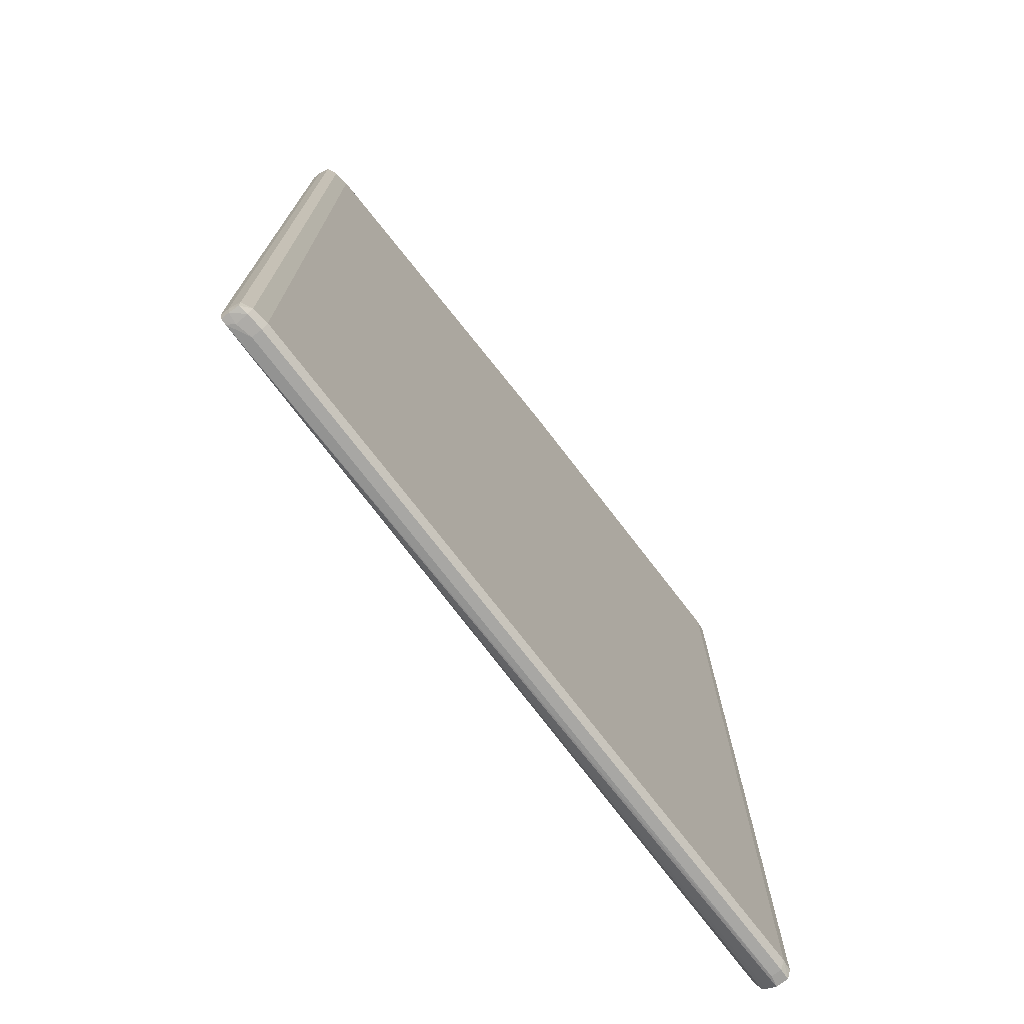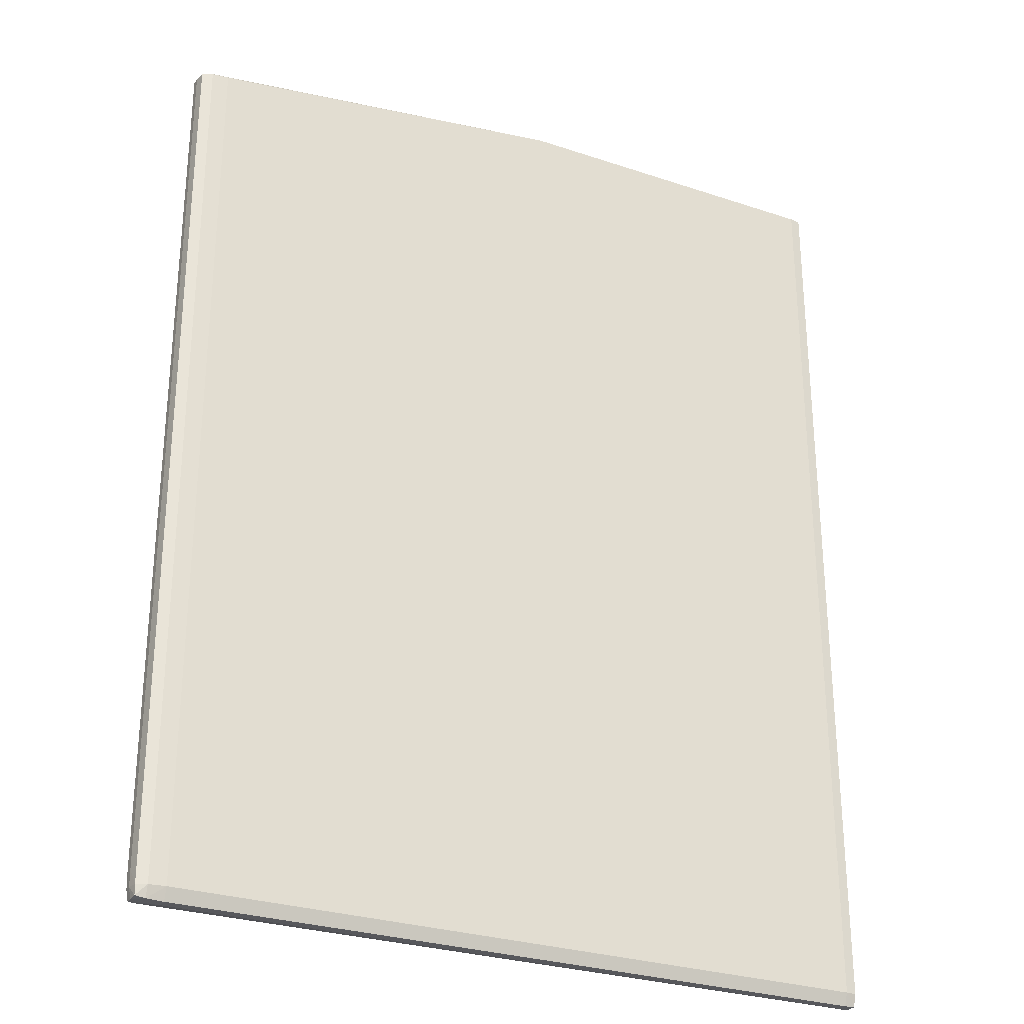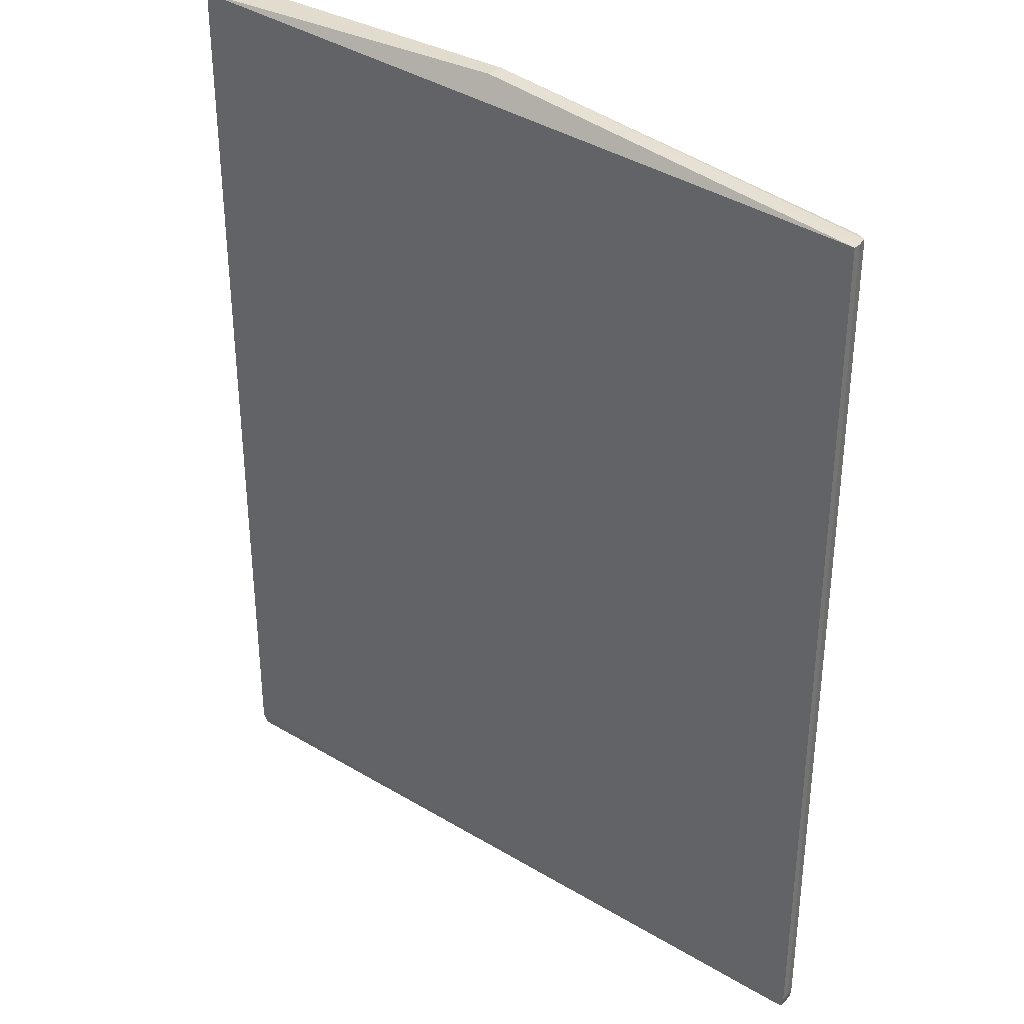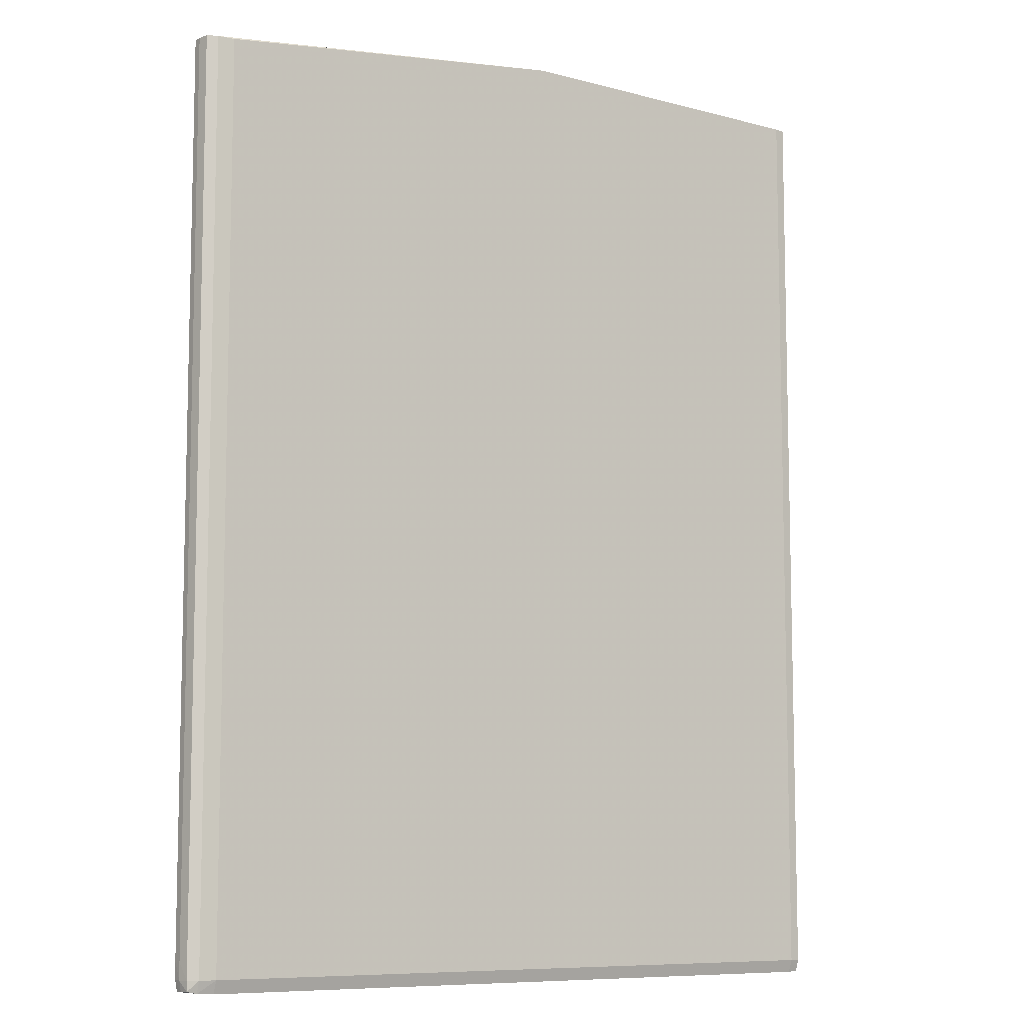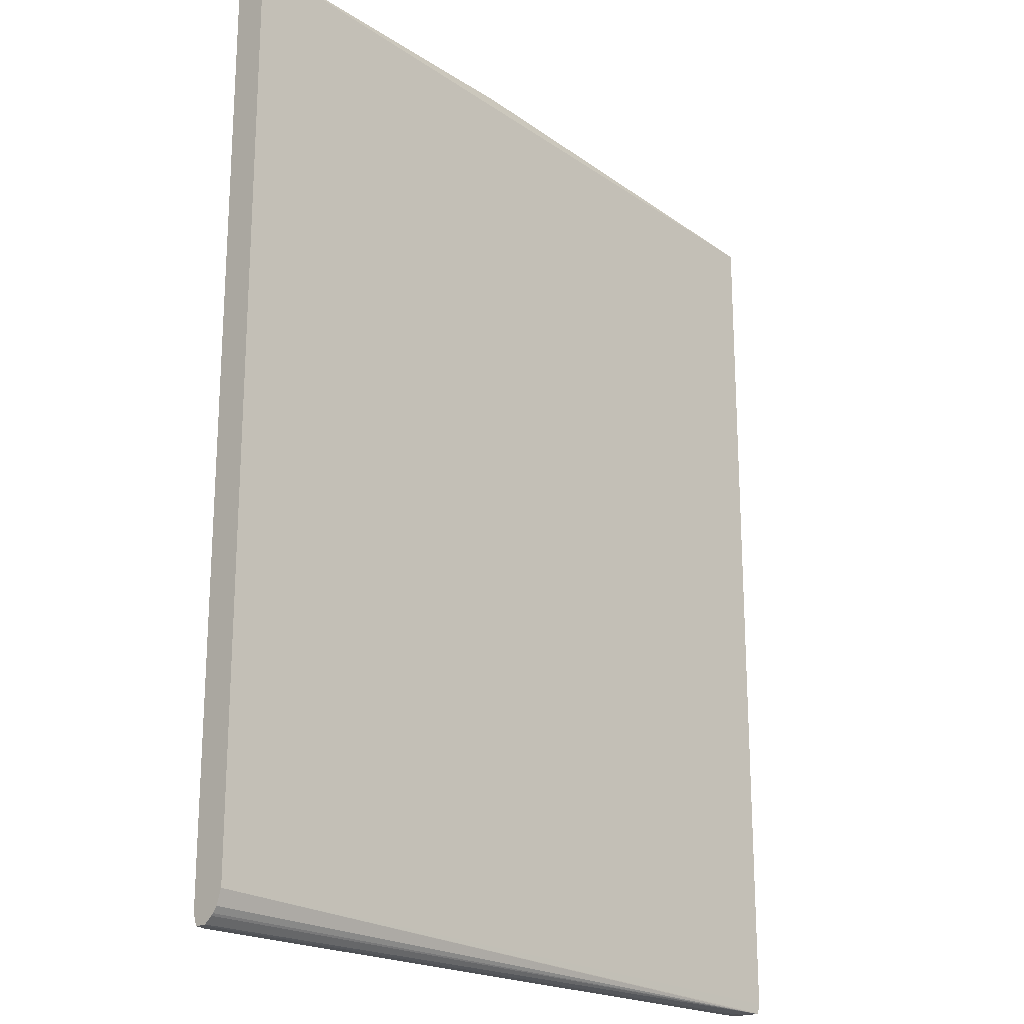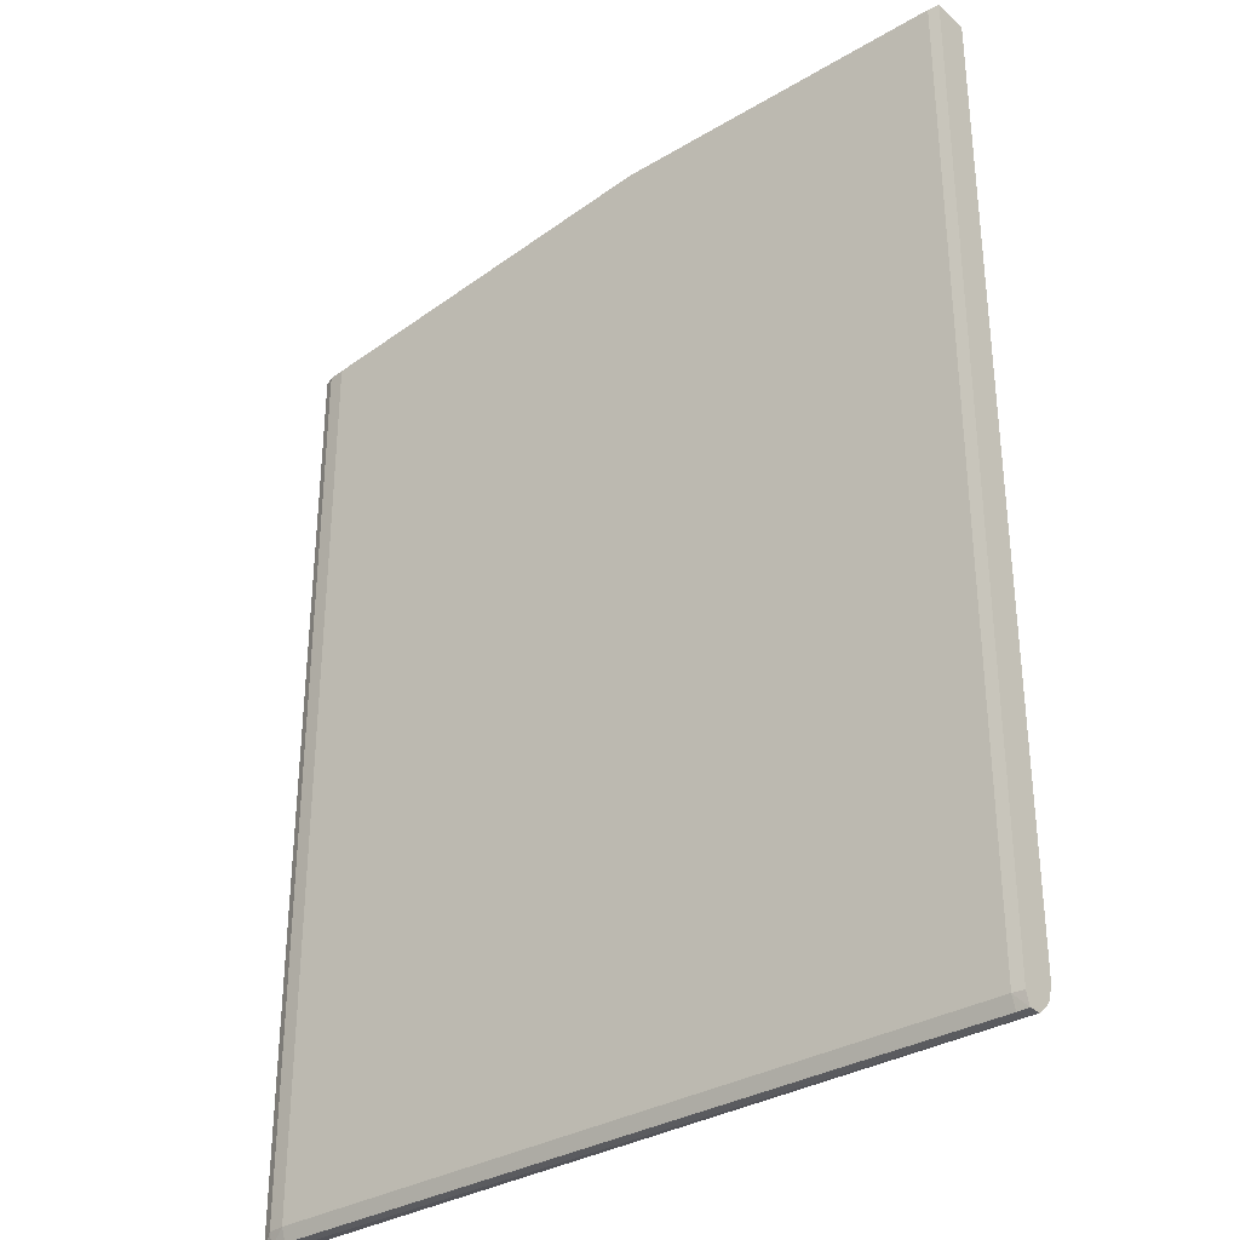
<metadata>
{"format":"obj","ext":"obj","renderer":"f3d","projection":"perspective","resolution":1024,"background":"white","views":[{"elev":-74.6,"azim":127.6,"up":"+Y"},{"elev":-28.5,"azim":153.3,"up":"+Y"},{"elev":34.1,"azim":38.6,"up":"+Y"},{"elev":-8.7,"azim":144.0,"up":"+Y"},{"elev":-20.7,"azim":-46.0,"up":"+Y"},{"elev":-32.9,"azim":-140.6,"up":"+Y"}]}
</metadata>
<code>
v 0.5937 -0.7206 -0.3812
v 0.59 -0.7357 -0.3964
v 0.591 -0.7206 -0.3977
v 0.5756 -0.7206 -0.4046
v 0.5756 -0.7386 -0.3992
v 0.5908 -0.7365 -0.3812
v 0.5748 -0.7386 -0.3795
v 0.5505 -0.7401 -0.385
v 0.5817 -0.7371 -0.3689
v 0.5905 -0.736 -0.3689
v 0.5934 -0.7206 -0.3689
v 0.5939 -0.6955 -0.3689
v -0.5452 -0.6955 -0.3514
v -0.5452 -0.7178 -0.3592
v -0.5452 -0.7264 -0.366
v -0.5452 -0.7294 -0.369
v -0.5452 -0.7391 -0.3997
v -0.5452 -0.7391 -0.3813
v -0.5286 -0.7401 -0.385
v 0.5505 -0.7401 -0.4006
v 0.5505 -0.7206 -0.4076
v 0.5505 0.6397 -0.4076
v 0.5756 0.6397 -0.4046
v 0.591 0.6397 -0.3977
v -0.01779 0.7107 -0.4076
v -0.5286 0.7107 -0.4076
v -0.01779 0.7107 -0.3799
v 0.5939 0.6397 -0.3689
v 0.5939 0.6397 -0.3812
v 0.5939 -0.6955 -0.3812
v -0.5452 0.7107 -0.3511
v -0.5452 0.7107 -0.4056
v -0.5452 -0.7206 -0.4056
v -0.5286 -0.7206 -0.4076
v -0.5286 -0.7401 -0.4006
f 2 3 1
f 2 4 3
f 2 5 4
f 6 5 2
f 7 5 6
f 7 8 5
f 7 9 8
f 7 10 9
f 7 6 10
f 6 11 10
f 6 1 11
f 6 2 1
f 11 1 12
f 11 12 13
f 11 13 10
f 10 13 9
f 14 9 13
f 15 9 14
f 15 16 9
f 15 14 16
f 14 13 16
f 16 13 17
f 18 16 17
f 18 9 16
f 19 9 18
f 8 9 19
f 8 19 20
f 8 20 5
f 5 20 21
f 5 21 4
f 4 21 22
f 23 4 22
f 23 24 4
f 23 25 24
f 23 22 25
f 25 22 26
f 25 26 27
f 25 27 28
f 29 25 28
f 29 24 25
f 29 30 24
f 29 28 30
f 12 30 28
f 12 1 30
f 1 3 30
f 24 30 3
f 24 3 4
f 12 28 31
f 12 31 13
f 13 31 17
f 32 17 31
f 33 17 32
f 33 34 17
f 33 32 34
f 34 32 26
f 34 26 21
f 35 34 21
f 35 17 34
f 35 19 17
f 35 20 19
f 35 21 20
f 19 18 17
f 26 22 21
f 32 31 26
f 27 26 31
f 27 31 28

</code>
